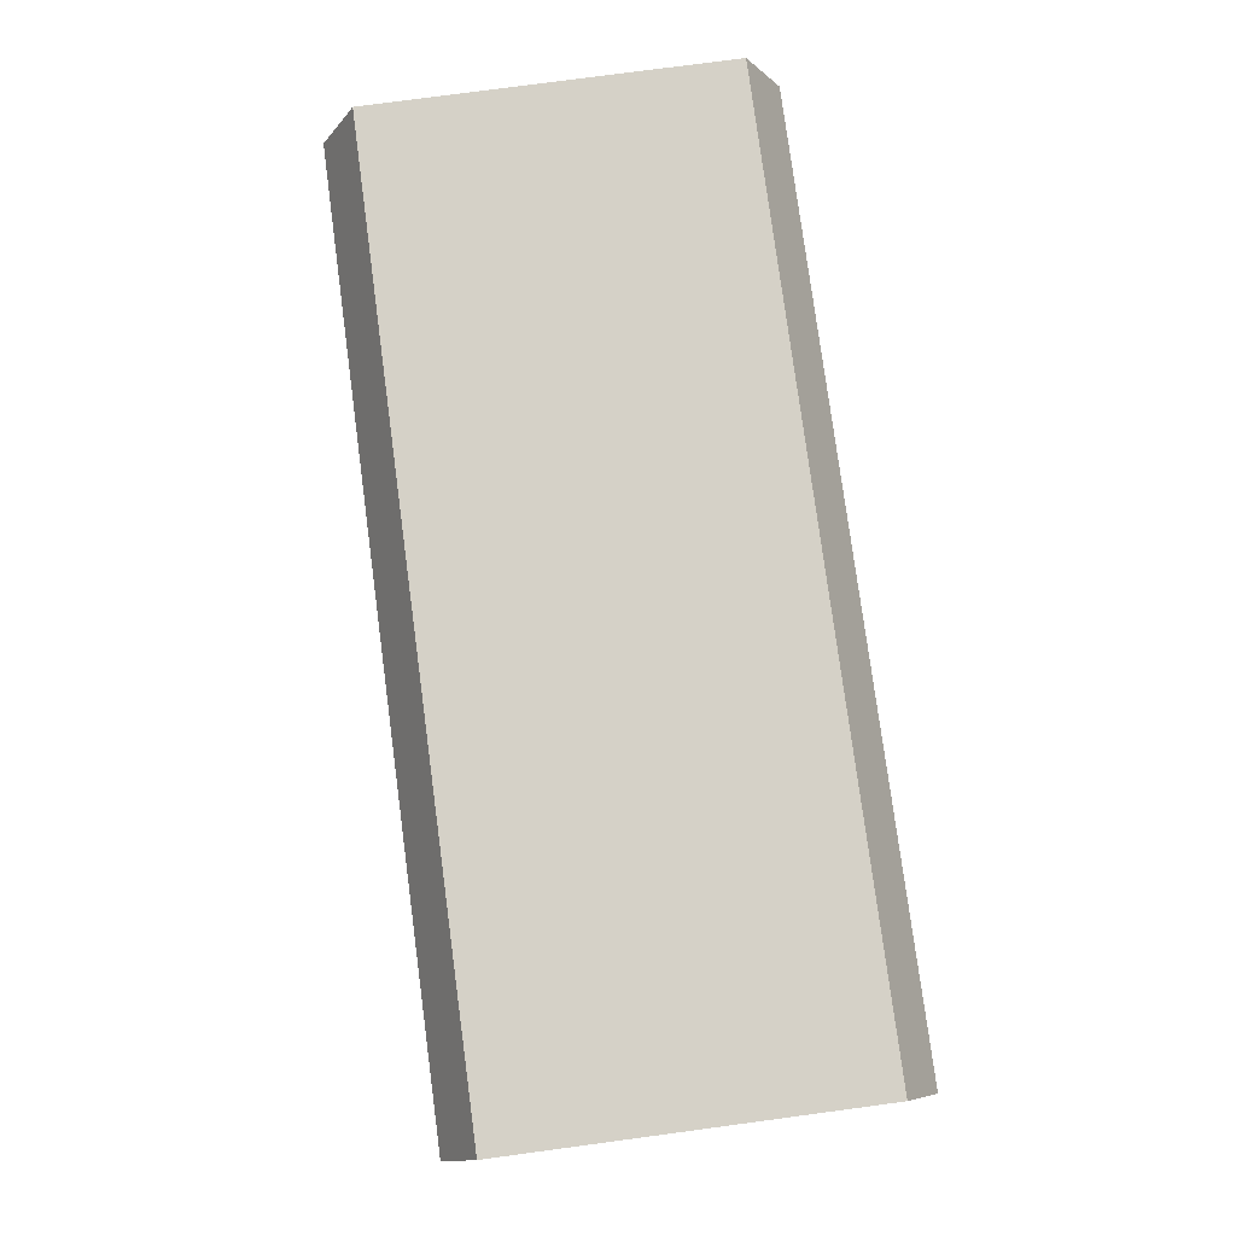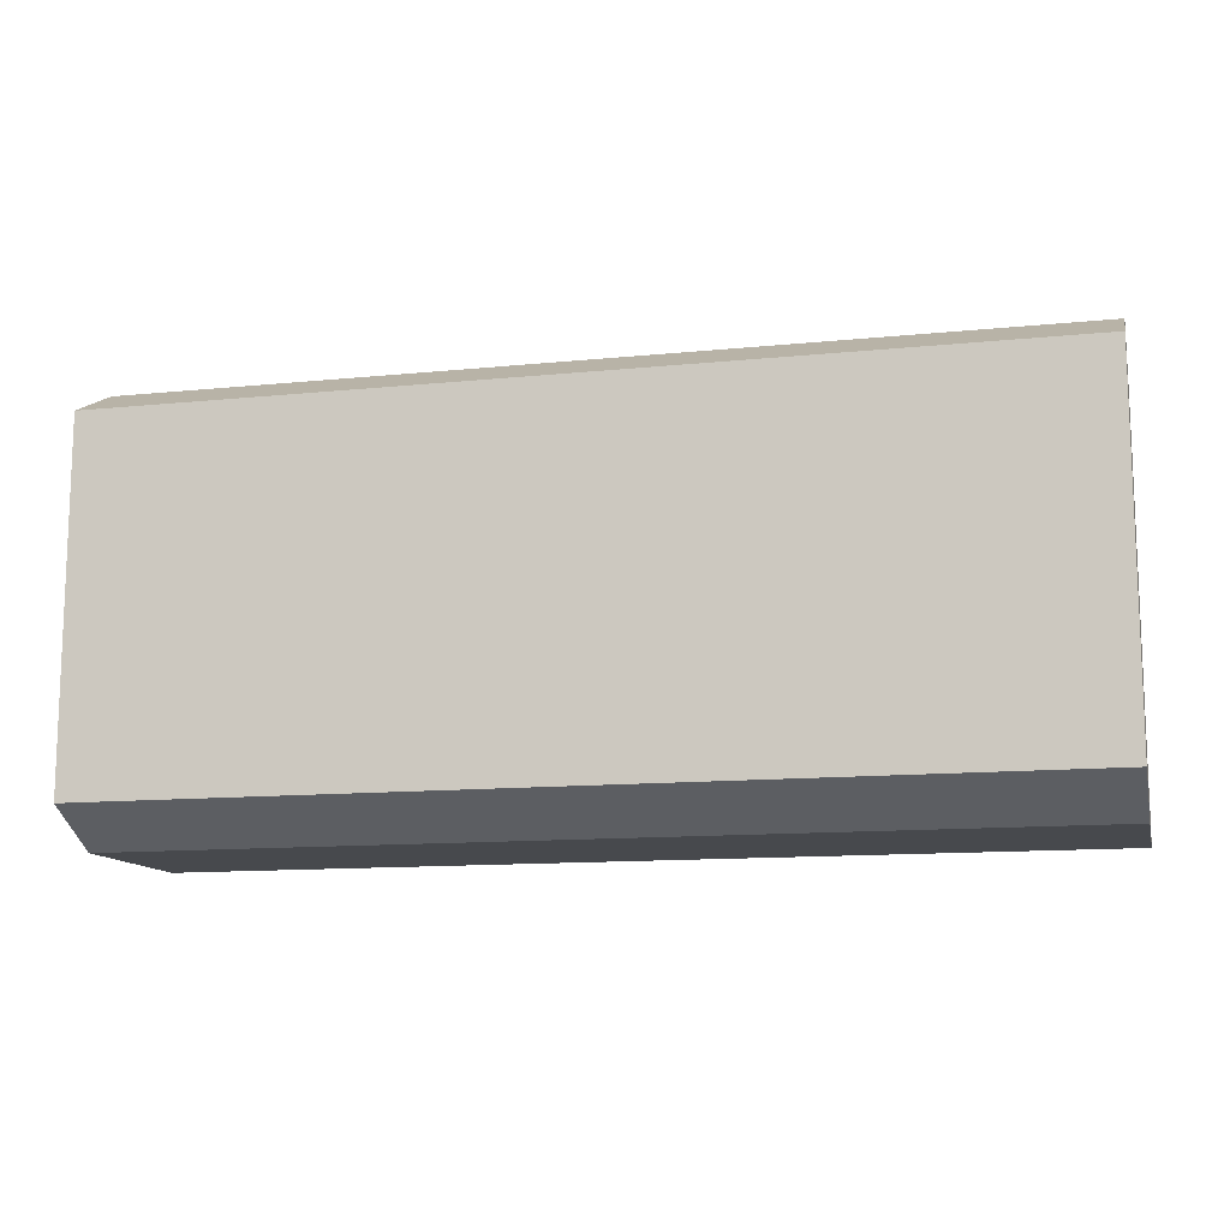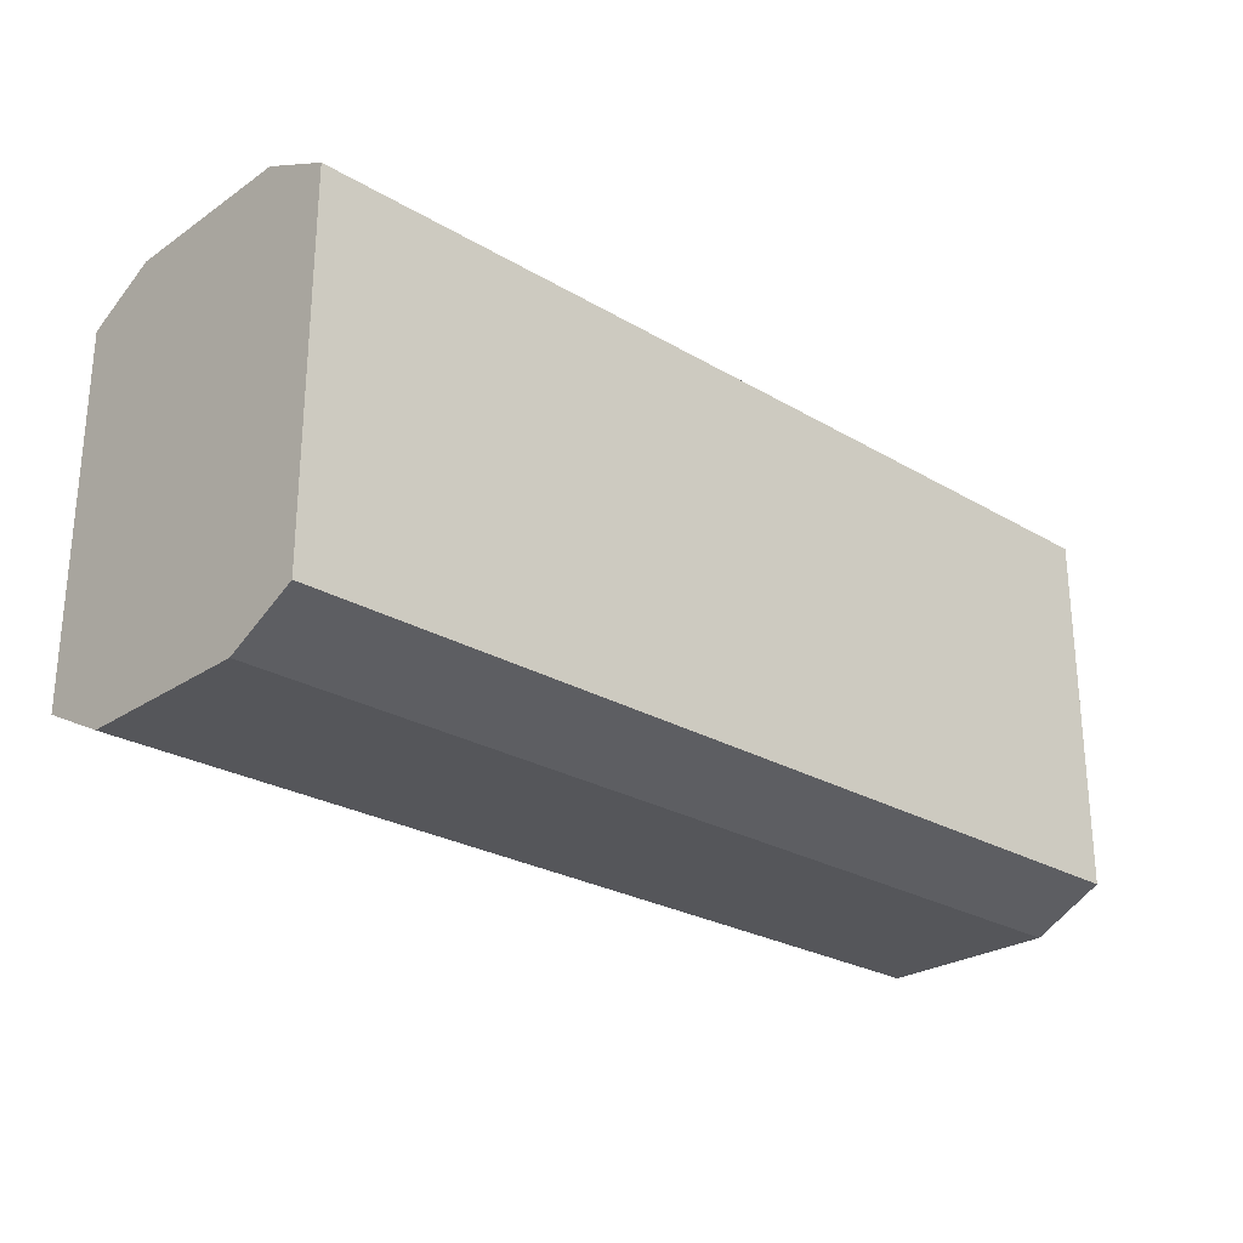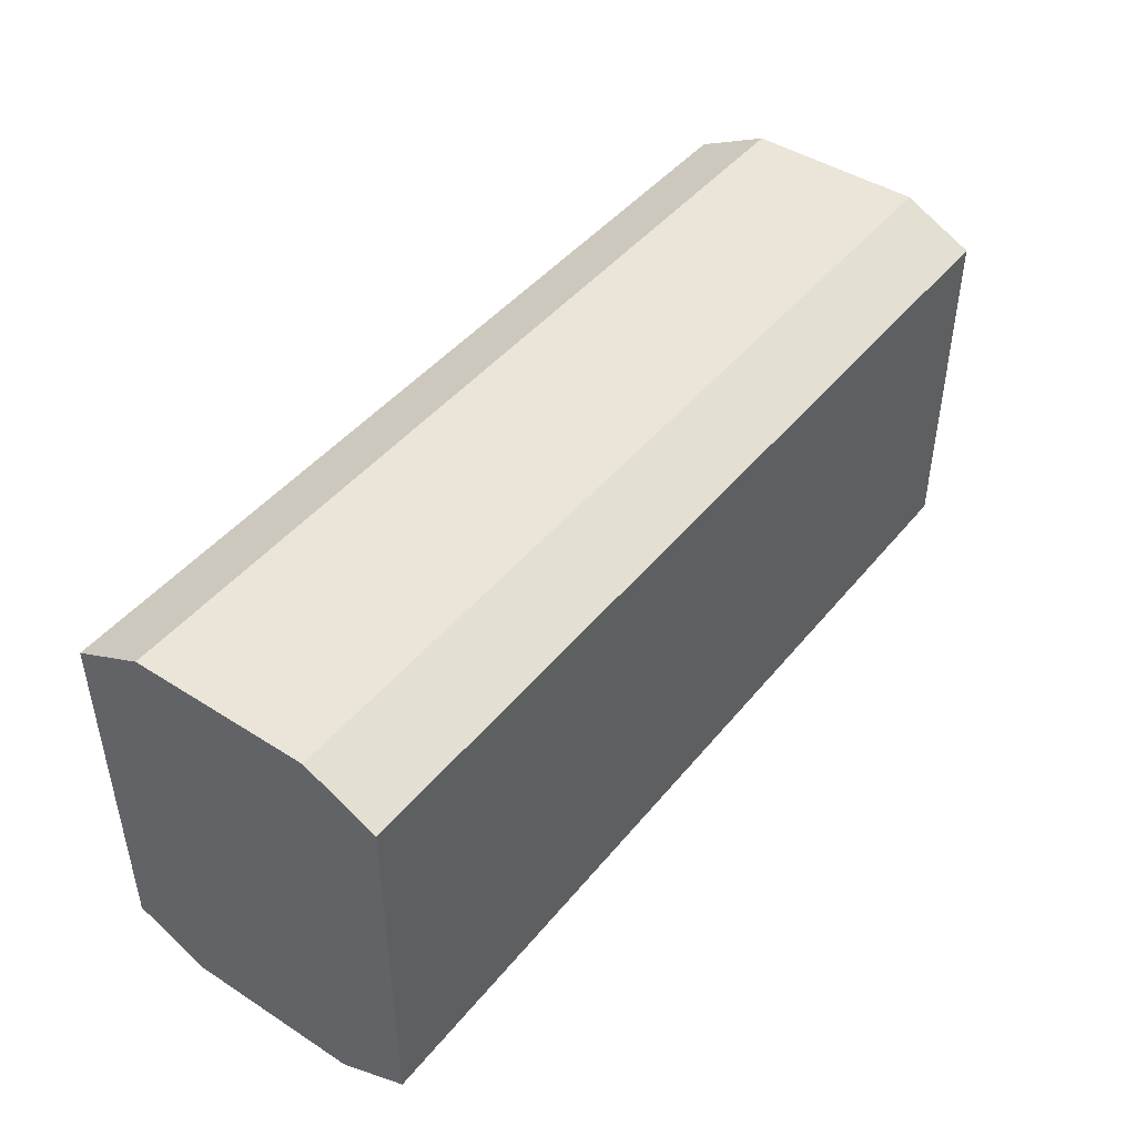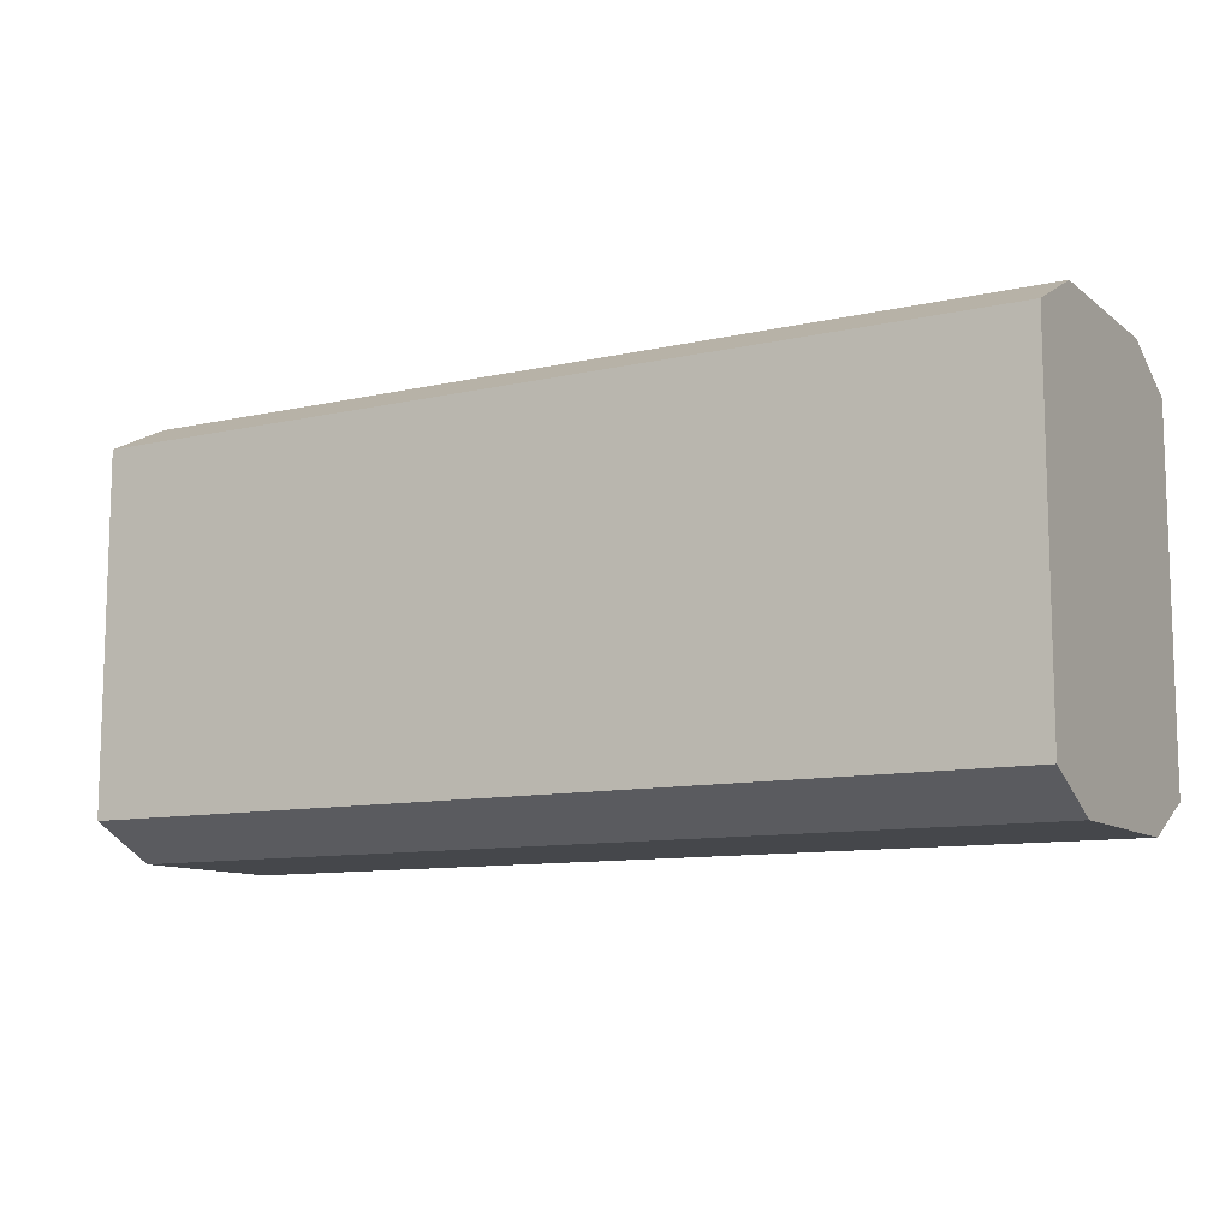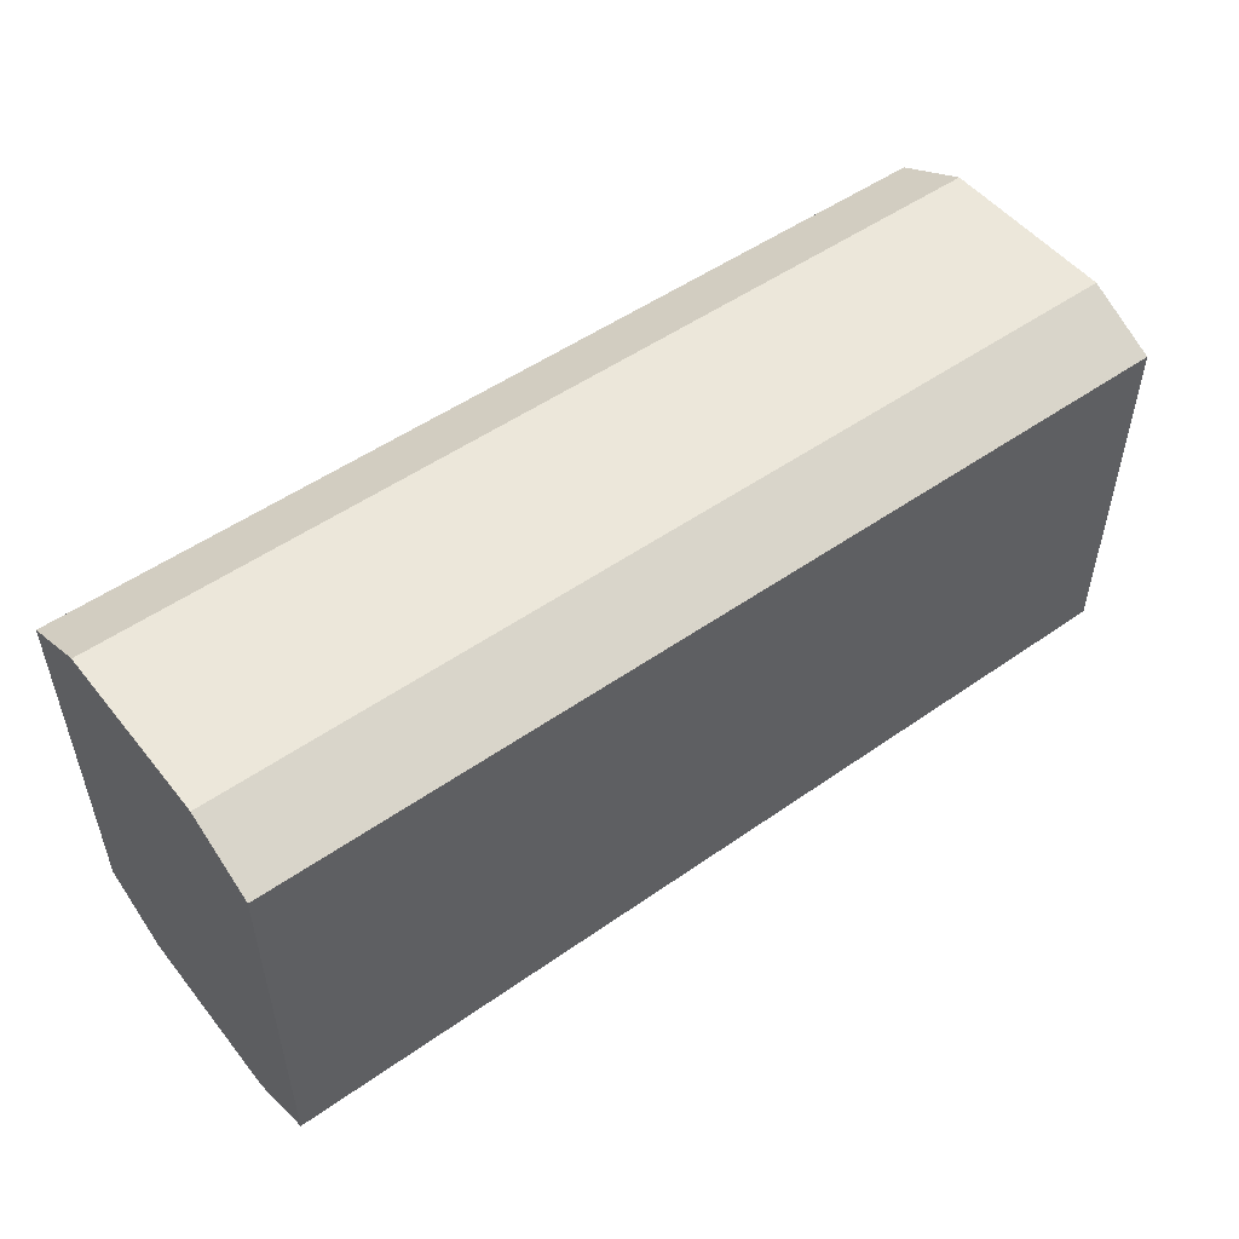
<metadata>
{"format":"obj","ext":"obj","renderer":"f3d","projection":"perspective","resolution":1024,"background":"white","views":[{"elev":79.0,"azim":82.4,"up":"+Z"},{"elev":-12.3,"azim":-166.6,"up":"+Y"},{"elev":-25.9,"azim":-43.1,"up":"+Y"},{"elev":45.1,"azim":126.5,"up":"+Y"},{"elev":-10.4,"azim":-150.4,"up":"+Y"},{"elev":51.2,"azim":142.6,"up":"+Y"}]}
</metadata>
<code>
v 0.04333 0.05 -0.045
v 0.13 0.05 -0.045
v 0.13 0 -0.045
v 0.04333 -0.05 -0.045
v -0.04333 -0.05 -0.045
v -0.13 -0.05 -0.045
v -0.13 0 -0.045
v -0.04333 0.05 -0.045
v -0.13 0.05 -0.045
v 0.13 -0.05 -0.045
v -0.04333 0.05 -0.045
v -0.13 0.05 -0.045
v -0.13 0.06 -0.025
v 0.04333 0.05 -0.045
v -0.04333 0.06 -0.025
v 0.13 0.05 -0.045
v 0.04333 0.06 -0.025
v 0.13 0.06 -0.025
v 0.13 0.06 0.025
v 0.13 0.06 -0.025
v 0.04333 0.06 -0.025
v 0.04333 0.06 0.025
v -0.04333 0.06 -0.025
v -0.04333 0.06 0.025
v -0.13 0.06 -0.025
v -0.13 0.06 0.025
v 0.13 0.05 0.045
v 0.13 0.06 0.025
v 0.04333 0.06 0.025
v 0.04333 0.05 0.045
v -0.04333 0.06 0.025
v -0.04333 0.05 0.045
v -0.13 0.06 0.025
v -0.13 0.05 0.045
v 0.04333 0.05 0.045
v 0.04333 -0.05 0.045
v 0.13 0 0.045
v 0.13 -0.05 0.045
v -0.04333 0.05 0.045
v -0.13 0.05 0.045
v -0.13 0 0.045
v -0.04333 -0.05 0.045
v -0.13 -0.05 0.045
v 0.13 0.05 0.045
v 0.13 0 -0.045
v 0.13 0.06 -0.025
v 0.13 0.06 0.025
v 0.13 0 0.045
v 0.13 0.05 -0.045
v 0.13 -0.06 0.025
v 0.13 -0.06 -0.025
v 0.13 -0.05 0.045
v 0.13 -0.05 -0.045
v 0.13 0.05 0.045
v -0.13 0 -0.045
v -0.13 -0.06 -0.025
v -0.13 -0.06 0.025
v -0.13 0 0.045
v -0.13 -0.05 -0.045
v -0.13 0.06 0.025
v -0.13 0.06 -0.025
v -0.13 0.05 0.045
v -0.13 0.05 -0.045
v -0.13 -0.05 0.045
v 0.13 -0.06 -0.025
v 0.13 -0.06 0.025
v 0.04333 -0.06 0.025
v 0.04333 -0.06 -0.025
v -0.04333 -0.06 0.025
v -0.04333 -0.06 -0.025
v -0.13 -0.06 0.025
v -0.13 -0.06 -0.025
v -0.04333 -0.05 0.045
v -0.13 -0.05 0.045
v -0.13 -0.06 0.025
v 0.04333 -0.05 0.045
v -0.04333 -0.06 0.025
v 0.13 -0.05 0.045
v 0.04333 -0.06 0.025
v 0.13 -0.06 0.025
v 0.13 -0.05 -0.045
v 0.13 -0.06 -0.025
v 0.04333 -0.06 -0.025
v 0.04333 -0.05 -0.045
v -0.04333 -0.06 -0.025
v -0.04333 -0.05 -0.045
v -0.13 -0.06 -0.025
v -0.13 -0.05 -0.045
g mesh1
f 48 47 54
f 45 51 53
f 50 48 52
f 45 50 51
f 50 45 48
f 46 45 49
f 45 47 48
f 47 45 46
f 60 58 62
f 60 55 58
f 56 55 59
f 55 57 58
f 57 55 56
f 55 61 63
f 58 57 64
f 55 60 61
f 1 5 8
f 1 3 4
f 5 1 4
f 7 5 6
f 5 7 8
f 8 7 9
f 4 3 10
f 3 1 2
f 22 23 24
f 19 21 22
f 21 19 20
f 23 22 21
f 25 24 23
f 24 25 26
f 42 41 43
f 39 41 42
f 41 39 40
f 39 36 35
f 37 36 38
f 36 39 42
f 35 37 44
f 37 35 36
f 65 67 68
f 68 69 70
f 70 71 72
f 71 70 69
f 69 68 67
f 67 65 66
f 31 30 29
f 33 32 31
f 32 33 34
f 27 29 30
f 30 31 32
f 29 27 28
f 73 75 77
f 78 79 80
f 79 78 76
f 77 76 73
f 75 73 74
f 76 77 79
f 15 14 11
f 17 16 14
f 13 11 12
f 14 15 17
f 11 13 15
f 16 17 18
f 87 86 85
f 86 87 88
f 81 83 84
f 84 85 86
f 85 84 83
f 83 81 82

</code>
